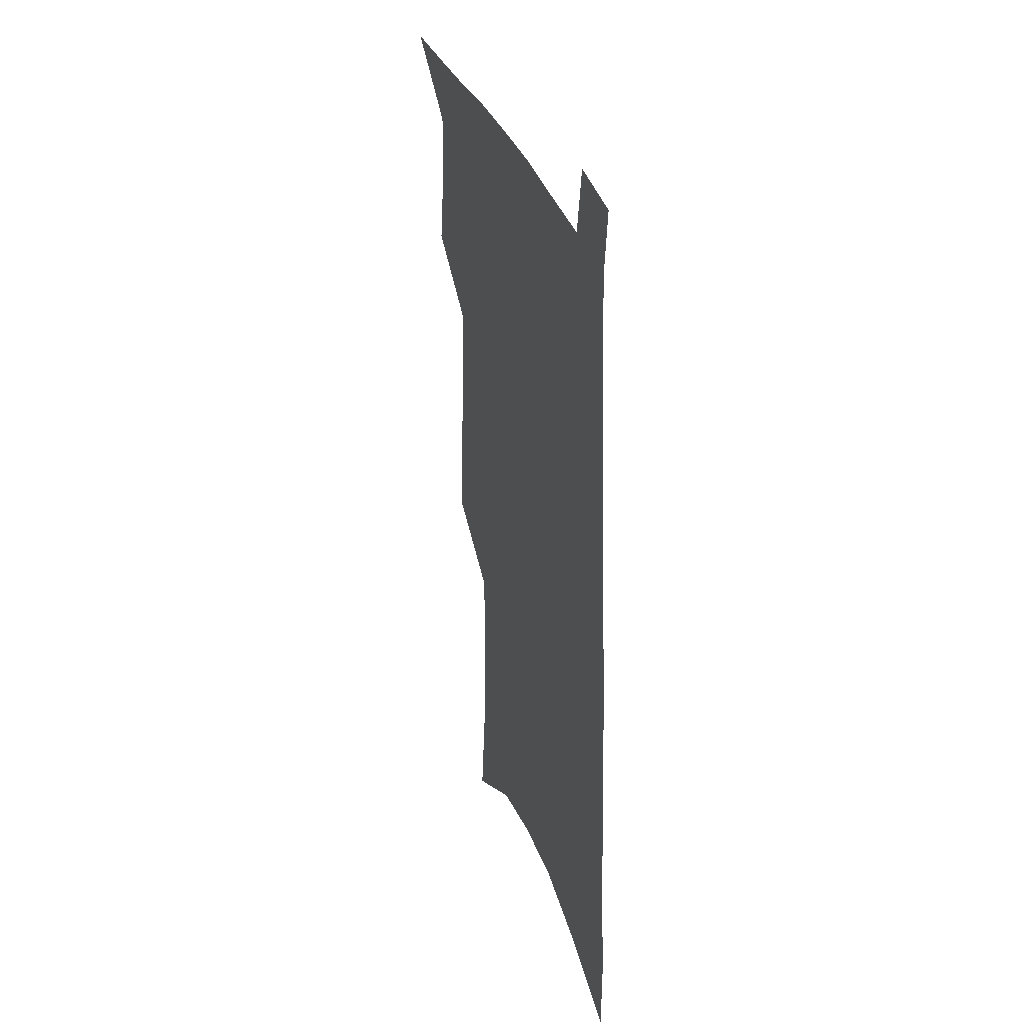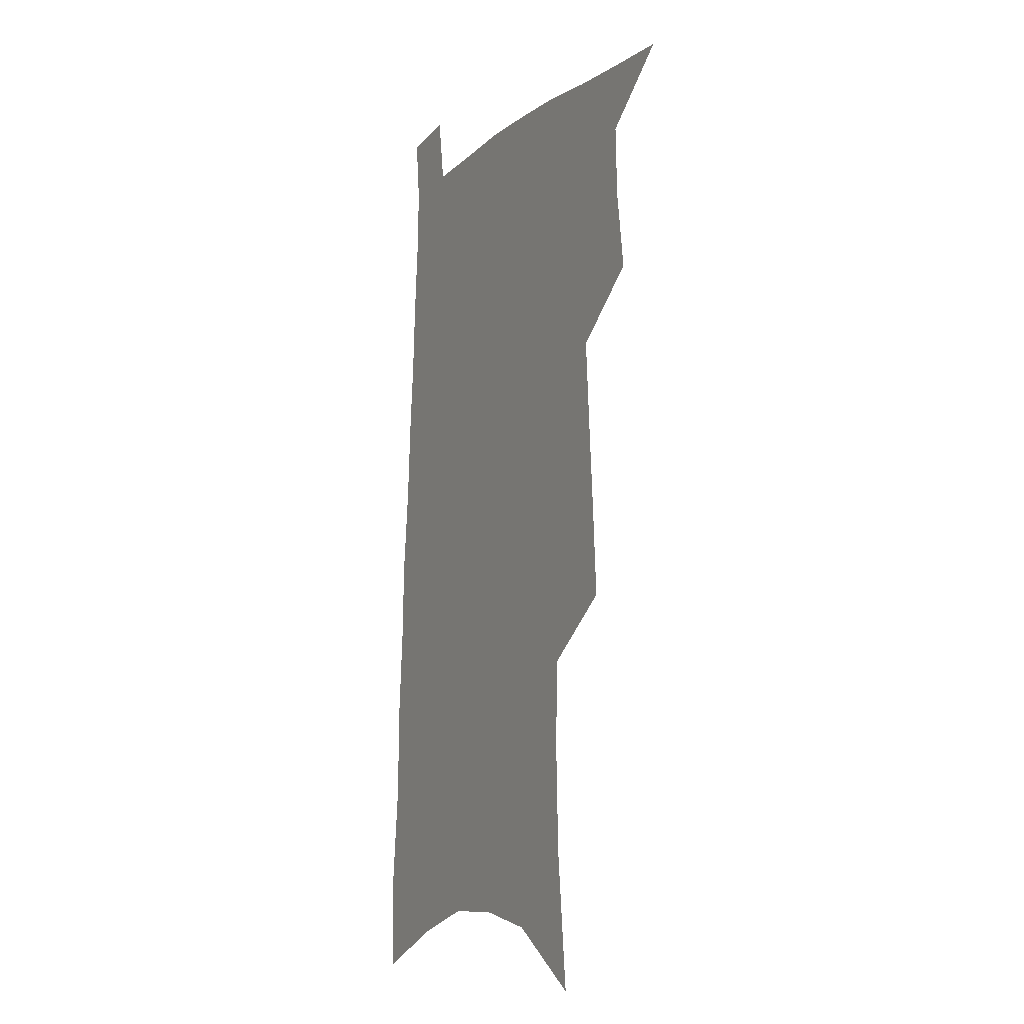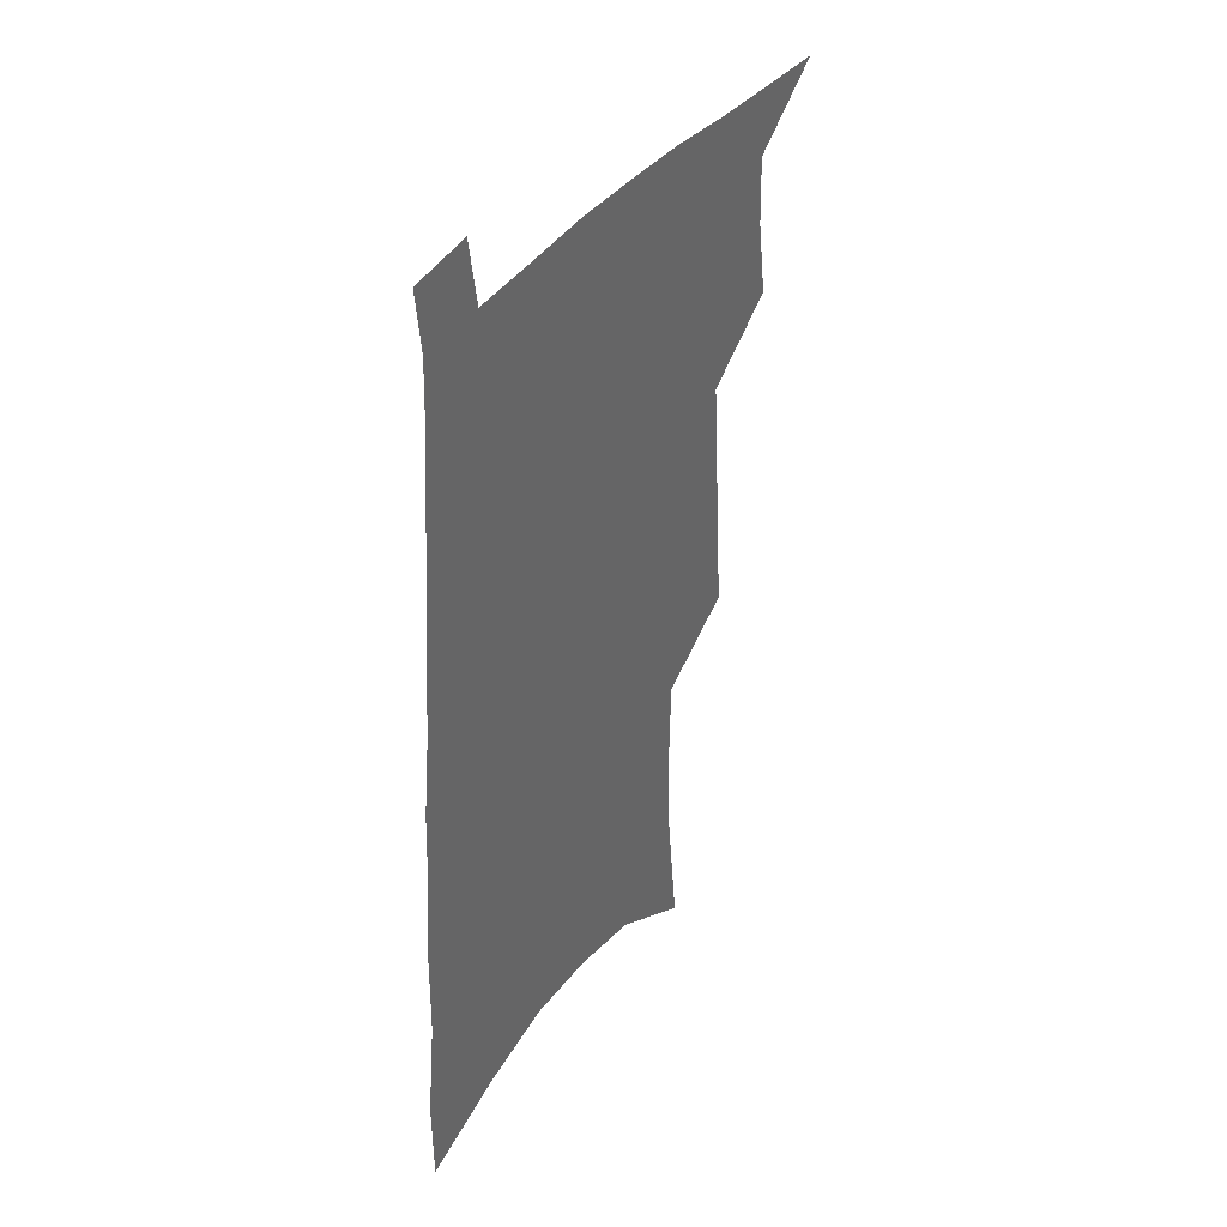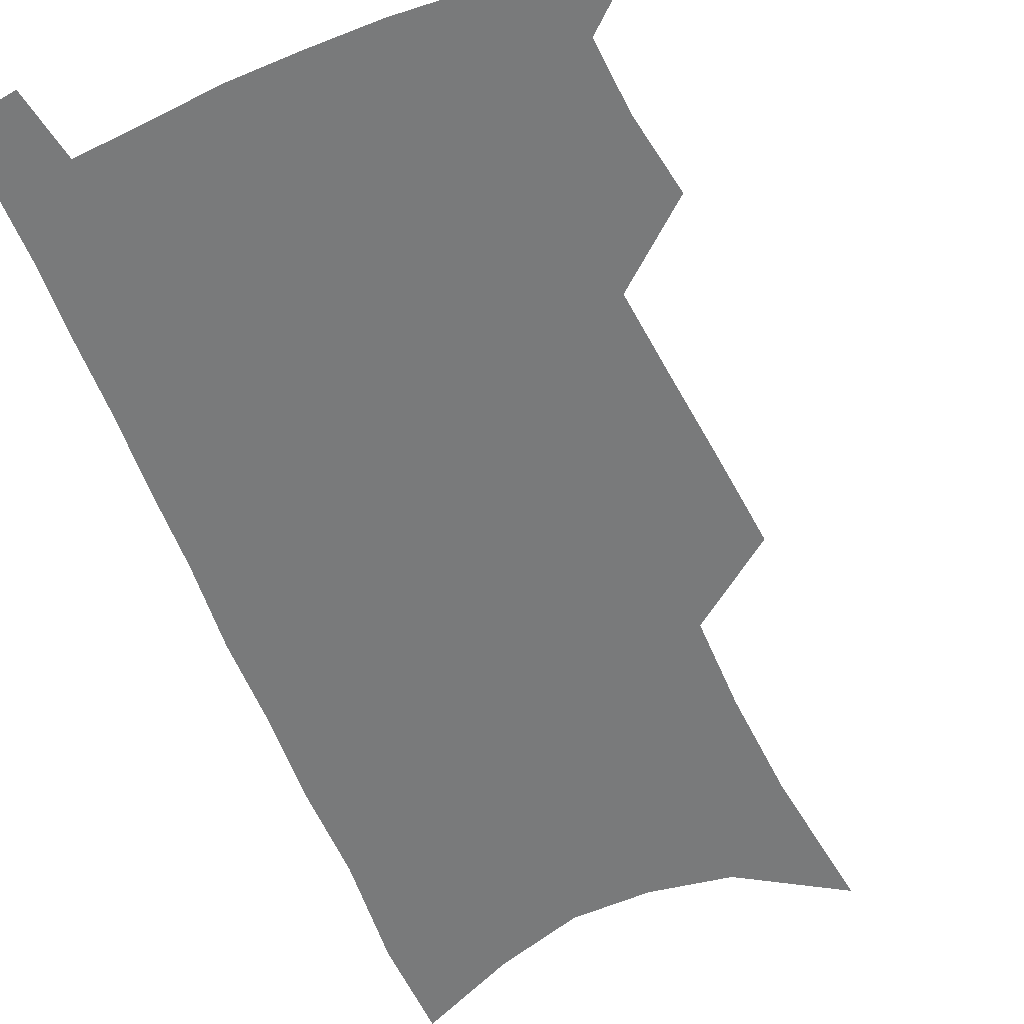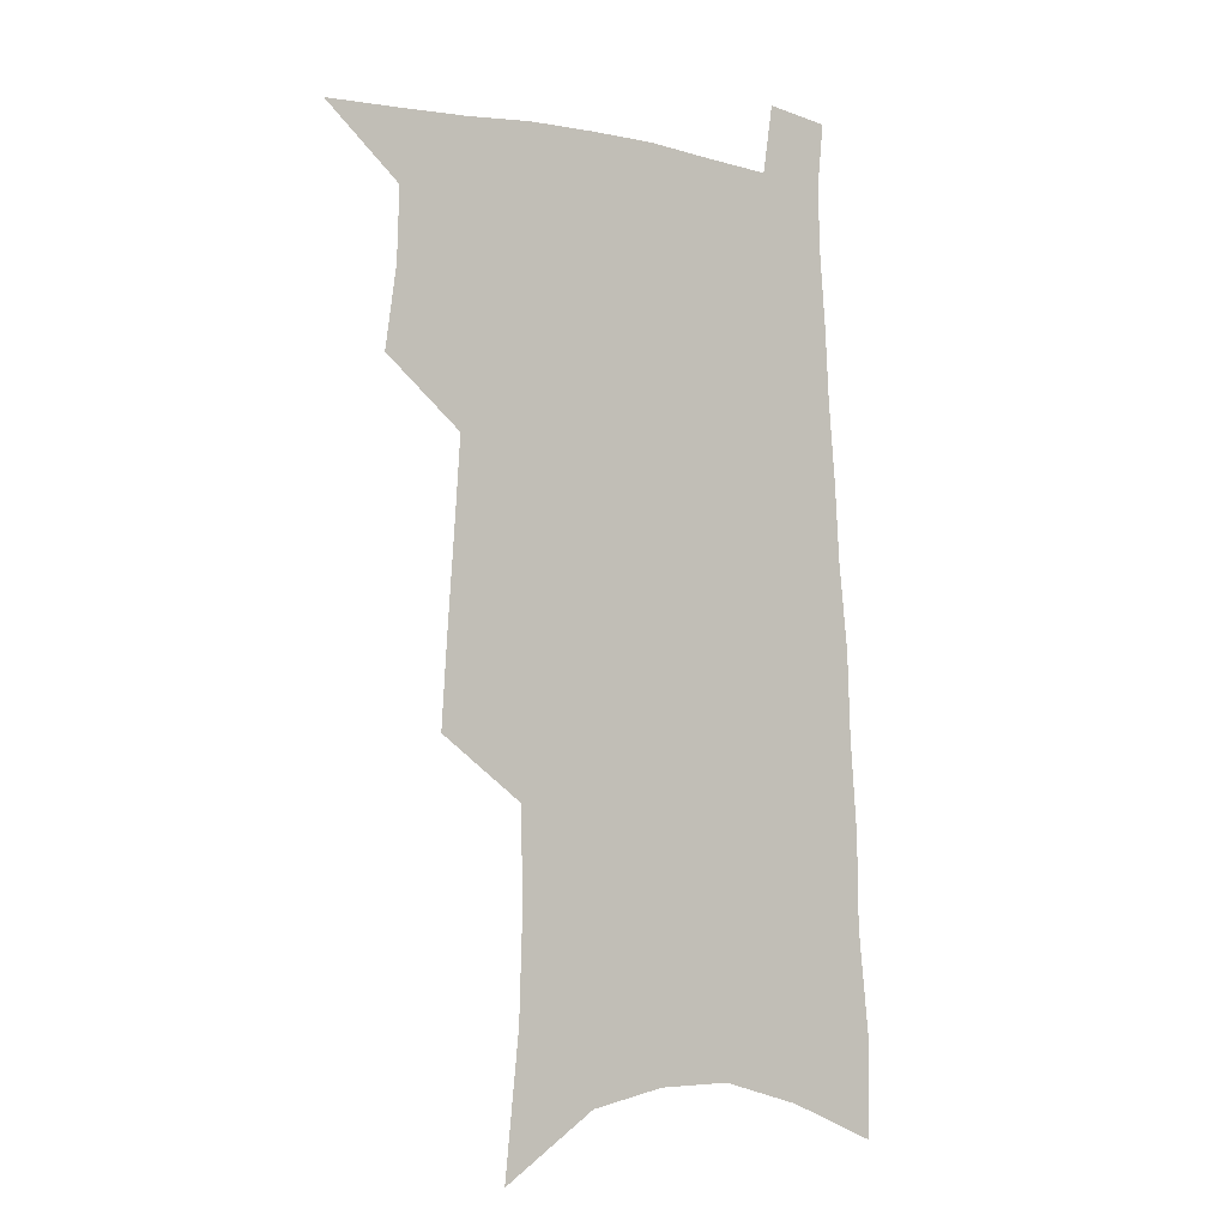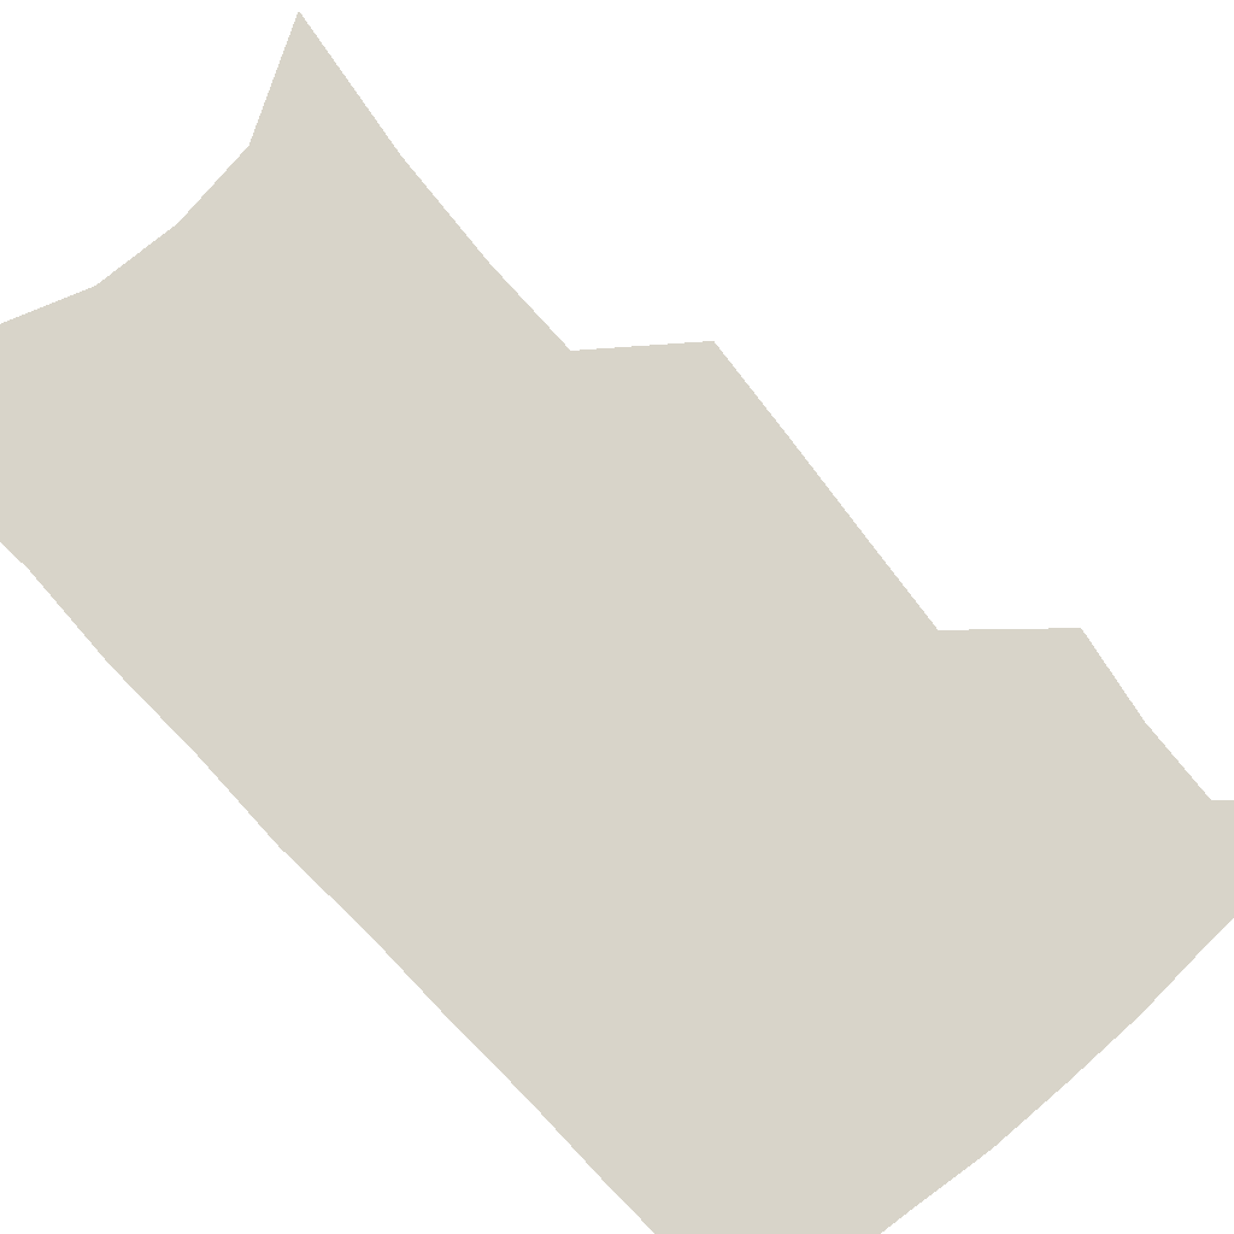
<metadata>
{"format":"obj","ext":"obj","renderer":"f3d","projection":"perspective","resolution":1024,"background":"white","views":[{"elev":36.1,"azim":71.1,"up":"+Y"},{"elev":-9.8,"azim":-117.4,"up":"+Y"},{"elev":41.3,"azim":124.2,"up":"+Y"},{"elev":-58.0,"azim":-155.8,"up":"+Z"},{"elev":-4.8,"azim":-36.2,"up":"+Y"},{"elev":75.0,"azim":140.1,"up":"+Z"}]}
</metadata>
<code>
v 495.1 528.7 0
v 518.9 447.7 0
v 523.2 477.7 0
v 524 504.3 0
v 523.8 530.2 0
v 541.6 323.2 0
v 543.9 358.8 0
v 546.4 392.4 0
v 548.5 423.8 0
v 550.6 453 0
v 553.1 480.8 0
v 552.2 506.2 0
v 550.4 531.8 0
v 567.3 173.7 0
v 572.8 226.4 0
v 574.1 266.7 0
v 573.3 300.4 0
v 576.5 339.2 0
v 577.3 371.2 0
v 578 401.5 0
v 578.9 430.2 0
v 579.5 457.1 0
v 580 482.8 0
v 579.4 507.3 0
v 576.3 534.4 0
v 603.4 196.9 0
v 603.8 238.6 0
v 603.2 274.5 0
v 603.4 310.8 0
v 604.6 346.9 0
v 604.2 375.8 0
v 605.1 406.9 0
v 605 433.1 0
v 605 458.8 0
v 605.1 483.9 0
v 604.5 508.4 0
v 602.5 535.2 0
v 632.5 202.4 0
v 631.8 243.2 0
v 630.9 278.9 0
v 630.3 314.3 0
v 630.1 347.2 0
v 629.8 377.1 0
v 629.8 406.2 0
v 629.6 434.4 0
v 629.6 459.7 0
v 629.6 484.3 0
v 629.6 508.6 0
v 628.4 535.4 0
v 661.3 202.4 0
v 659.7 241.2 0
v 658.4 277.7 0
v 657 313 0
v 655.7 346.4 0
v 655.1 376.7 0
v 654.9 405 0
v 654.5 432.6 0
v 654.4 458.6 0
v 653.9 484.5 0
v 654.3 508.8 0
v 655.2 533.7 0
v 692.7 193 0
v 689.7 234.2 0
v 687.5 271.5 0
v 685.1 307.6 0
v 683.4 340.8 0
v 683 371 0
v 681.6 401.1 0
v 680.6 429.5 0
v 680 456.6 0
v 678.9 483.1 0
v 679.1 508 0
v 680.4 532.4 0
v 684.3 558.5 0
v 728.3 177.5 0
v 728.5 214.4 0
v 724.1 255 0
v 723.5 289.6 0
v 720.8 324.9 0
v 719.5 357.2 0
v 716 390.1 0
v 714 420.4 0
v 711.4 450 0
v 709.8 477.8 0
v 707.6 505.1 0
v 706.7 530.9 0
v 709.2 555.4 0
f 4 5 1
f 9 10 2
f 2 10 3
f 10 11 3
f 3 11 4
f 11 12 4
f 4 12 5
f 12 13 5
f 17 18 6
f 6 18 7
f 18 19 7
f 7 19 8
f 19 20 8
f 8 20 9
f 20 21 9
f 9 21 10
f 21 22 10
f 10 22 11
f 22 23 11
f 11 23 12
f 23 24 12
f 12 24 13
f 24 25 13
f 14 26 15
f 26 27 15
f 15 27 16
f 27 28 16
f 16 28 17
f 28 29 17
f 17 29 18
f 29 30 18
f 18 30 19
f 30 31 19
f 19 31 20
f 31 32 20
f 20 32 21
f 32 33 21
f 21 33 22
f 33 34 22
f 22 34 23
f 34 35 23
f 23 35 24
f 35 36 24
f 24 36 25
f 36 37 25
f 26 38 27
f 38 39 27
f 27 39 28
f 39 40 28
f 28 40 29
f 40 41 29
f 29 41 30
f 41 42 30
f 30 42 31
f 42 43 31
f 31 43 32
f 43 44 32
f 32 44 33
f 44 45 33
f 33 45 34
f 45 46 34
f 34 46 35
f 46 47 35
f 35 47 36
f 47 48 36
f 36 48 37
f 48 49 37
f 38 50 39
f 50 51 39
f 39 51 40
f 51 52 40
f 40 52 41
f 52 53 41
f 41 53 42
f 53 54 42
f 42 54 43
f 54 55 43
f 43 55 44
f 55 56 44
f 44 56 45
f 56 57 45
f 45 57 46
f 57 58 46
f 46 58 47
f 58 59 47
f 47 59 48
f 59 60 48
f 48 60 49
f 60 61 49
f 50 62 51
f 62 63 51
f 51 63 52
f 63 64 52
f 52 64 53
f 64 65 53
f 53 65 54
f 65 66 54
f 54 66 55
f 66 67 55
f 55 67 56
f 67 68 56
f 56 68 57
f 68 69 57
f 57 69 58
f 69 70 58
f 58 70 59
f 70 71 59
f 59 71 60
f 71 72 60
f 60 72 61
f 72 73 61
f 62 75 63
f 75 76 63
f 63 76 64
f 76 77 64
f 64 77 65
f 77 78 65
f 65 78 66
f 78 79 66
f 66 79 67
f 79 80 67
f 67 80 68
f 80 81 68
f 68 81 69
f 81 82 69
f 69 82 70
f 82 83 70
f 70 83 71
f 83 84 71
f 71 84 72
f 84 85 72
f 72 85 73
f 85 86 73
f 73 86 74
f 86 87 74

</code>
